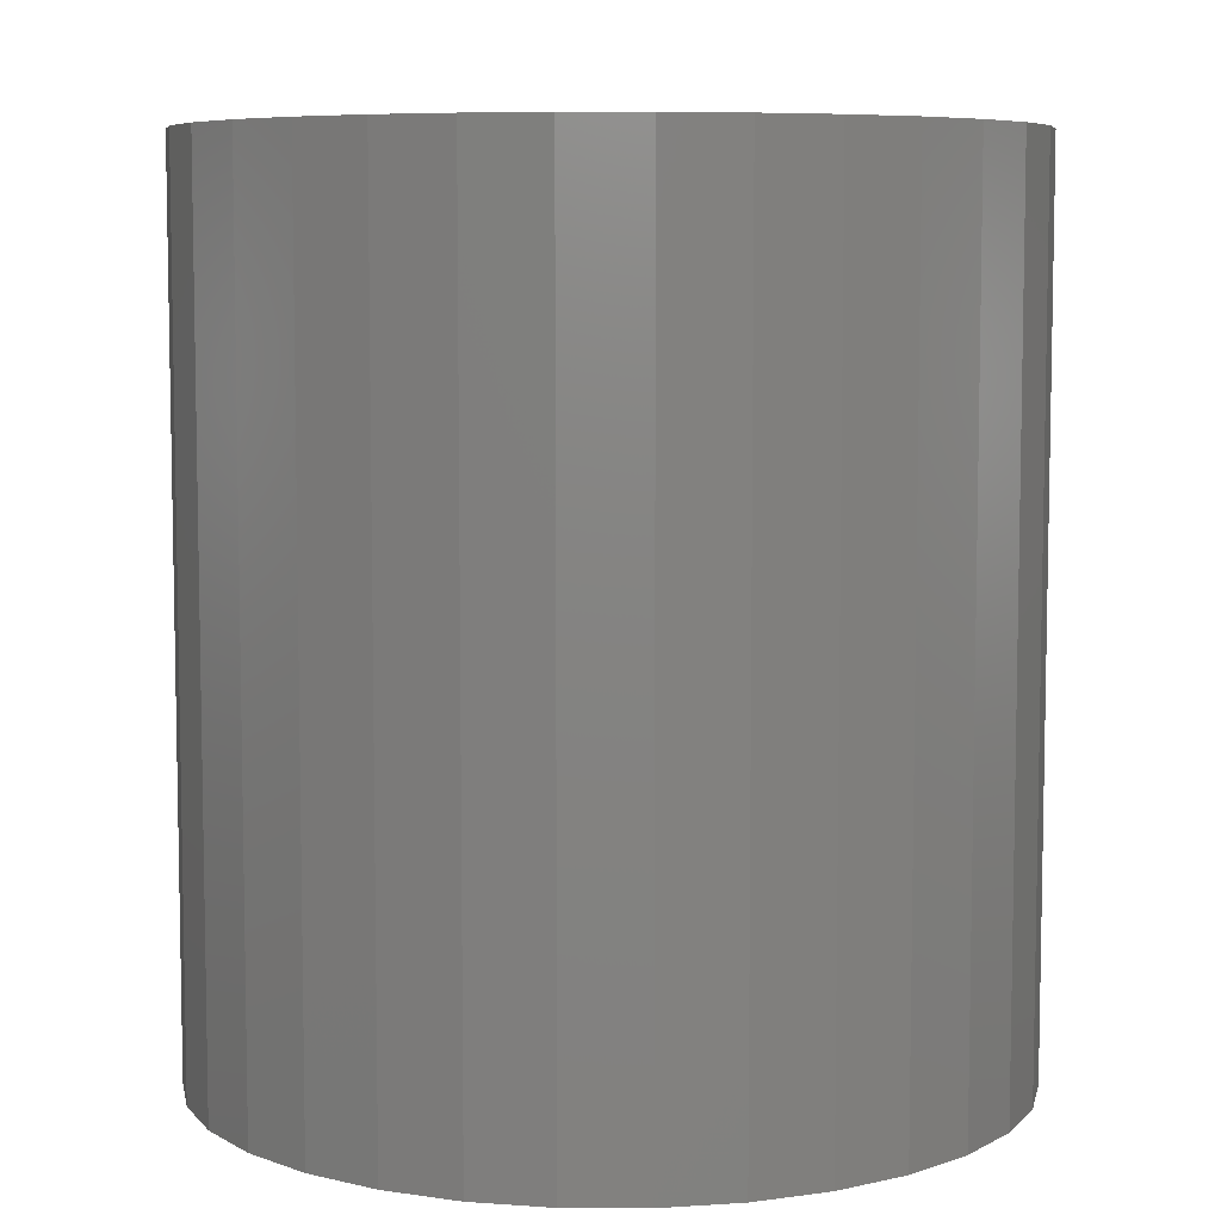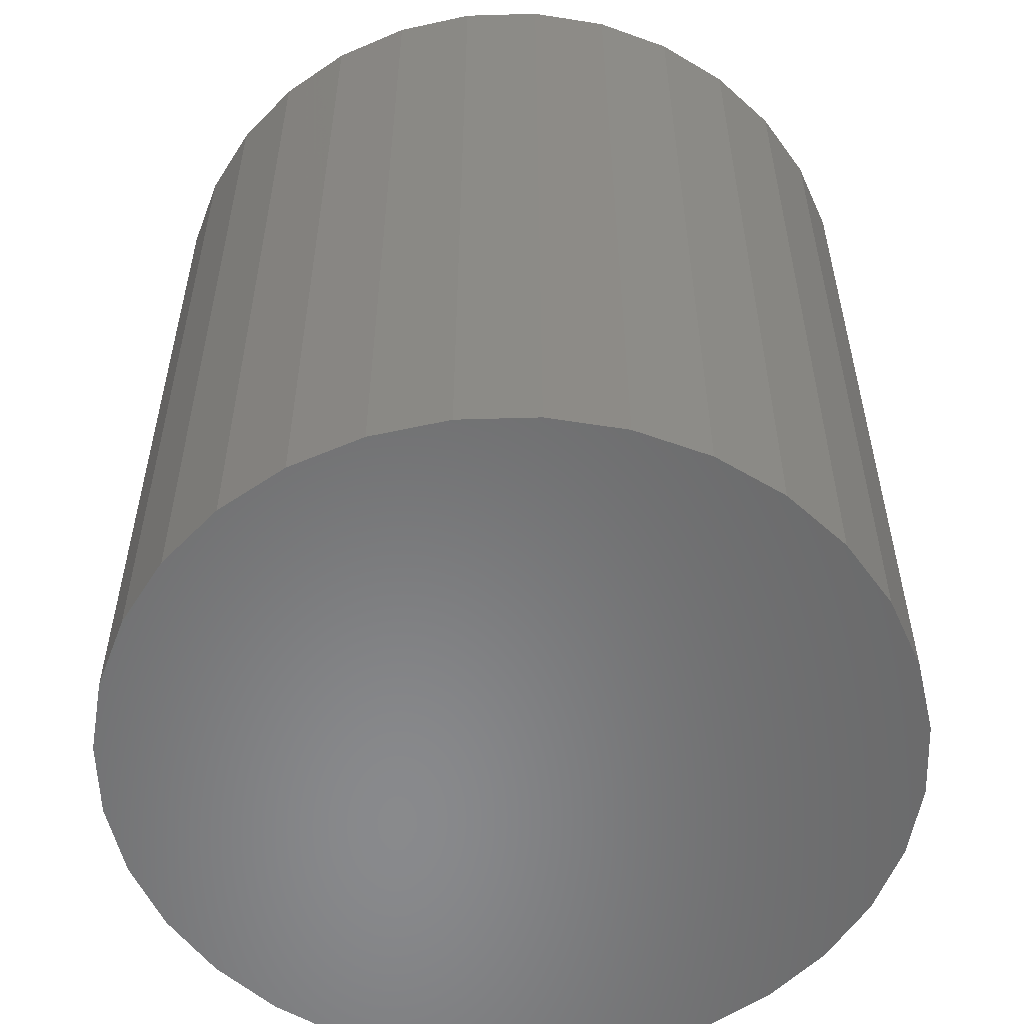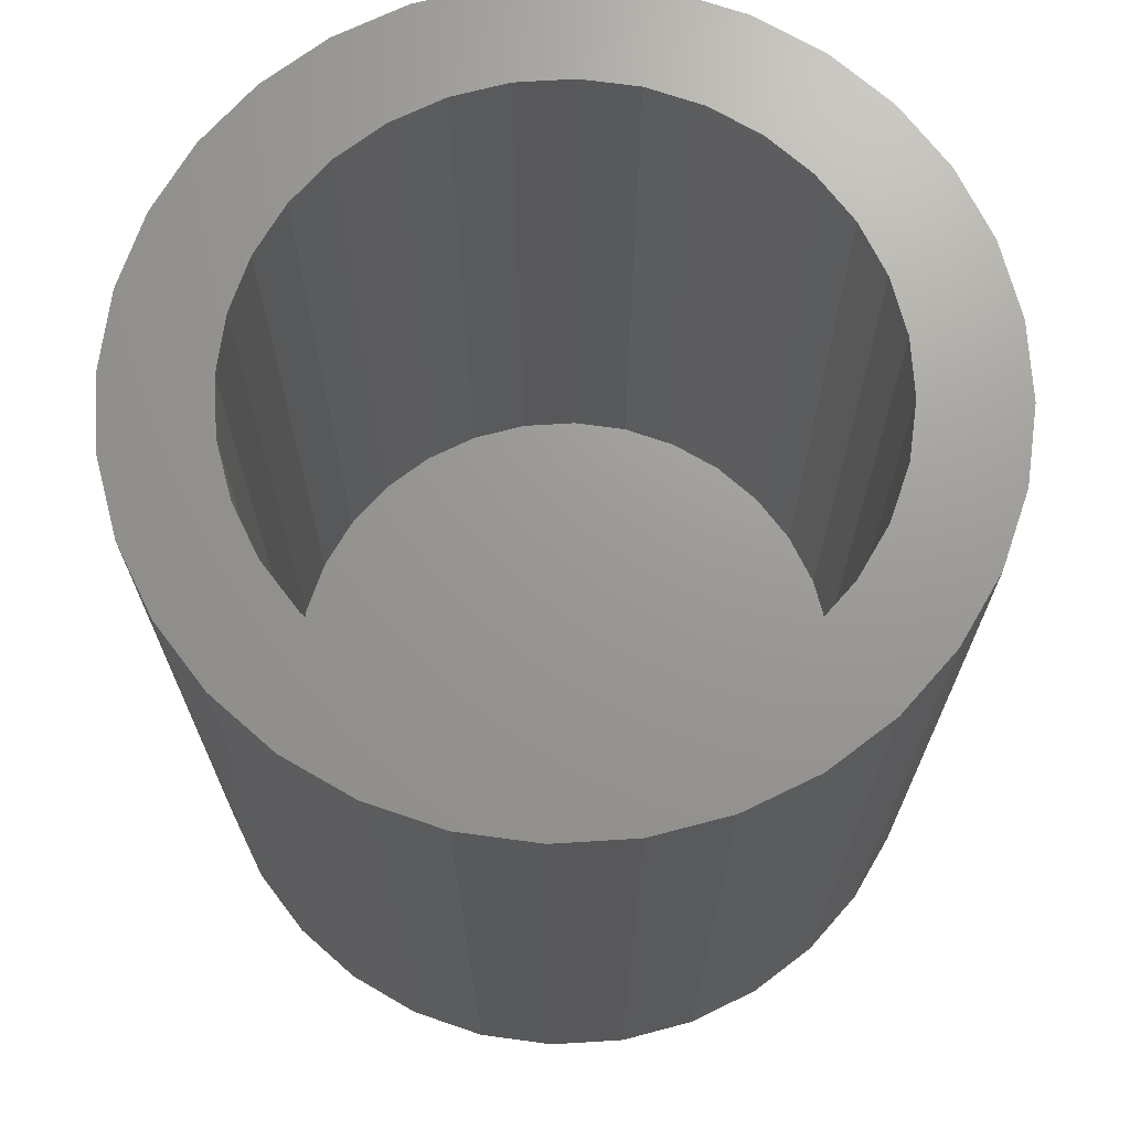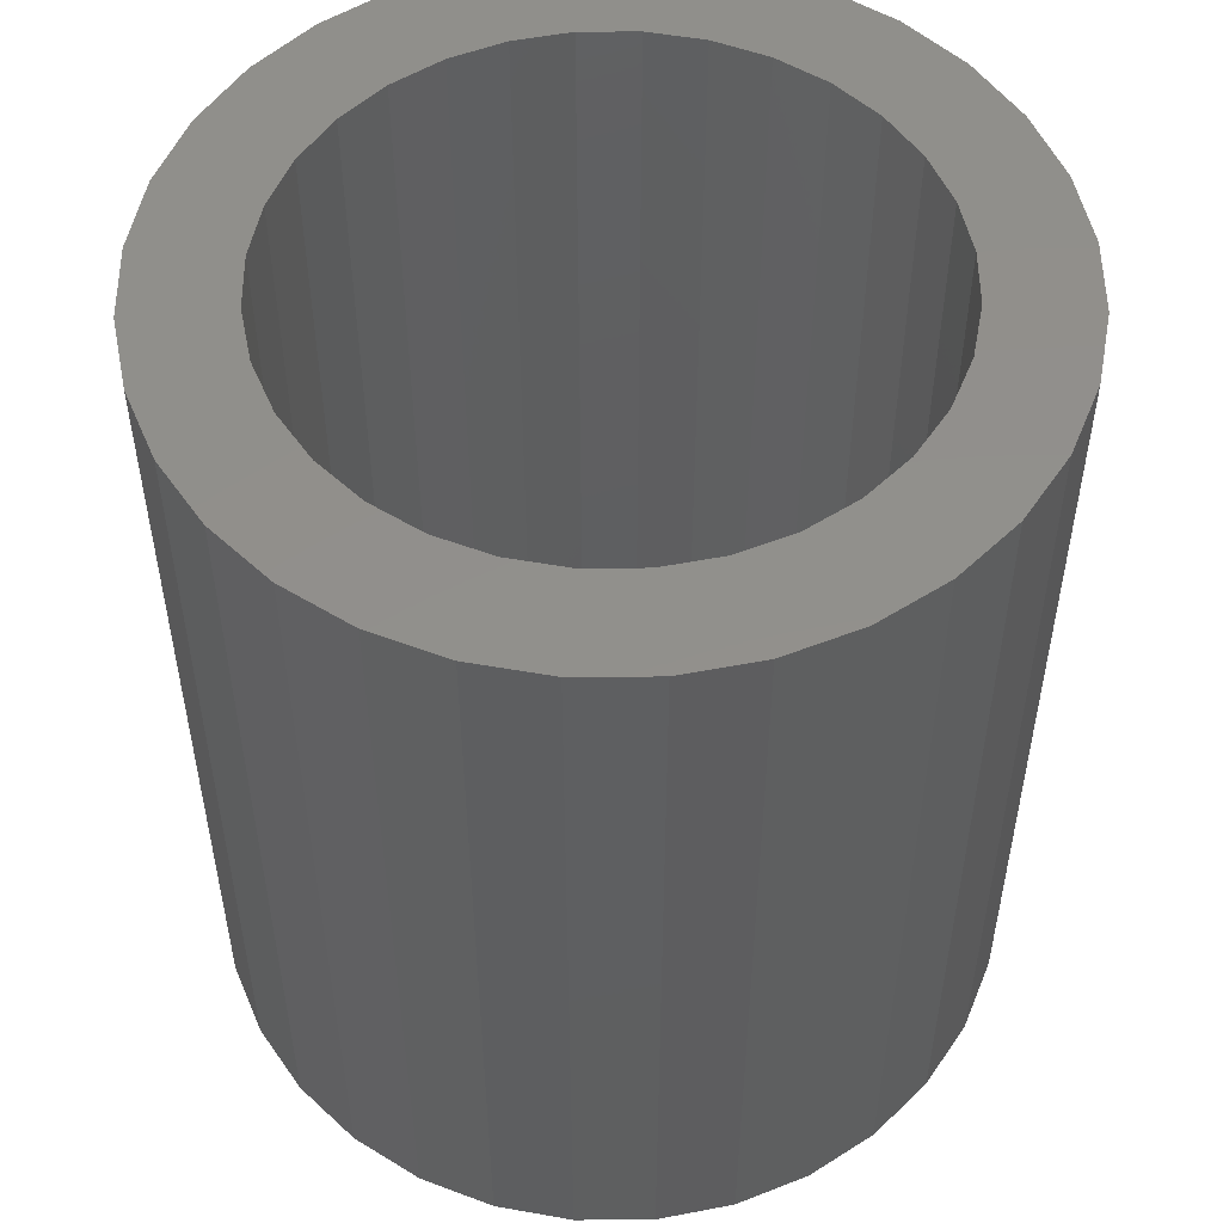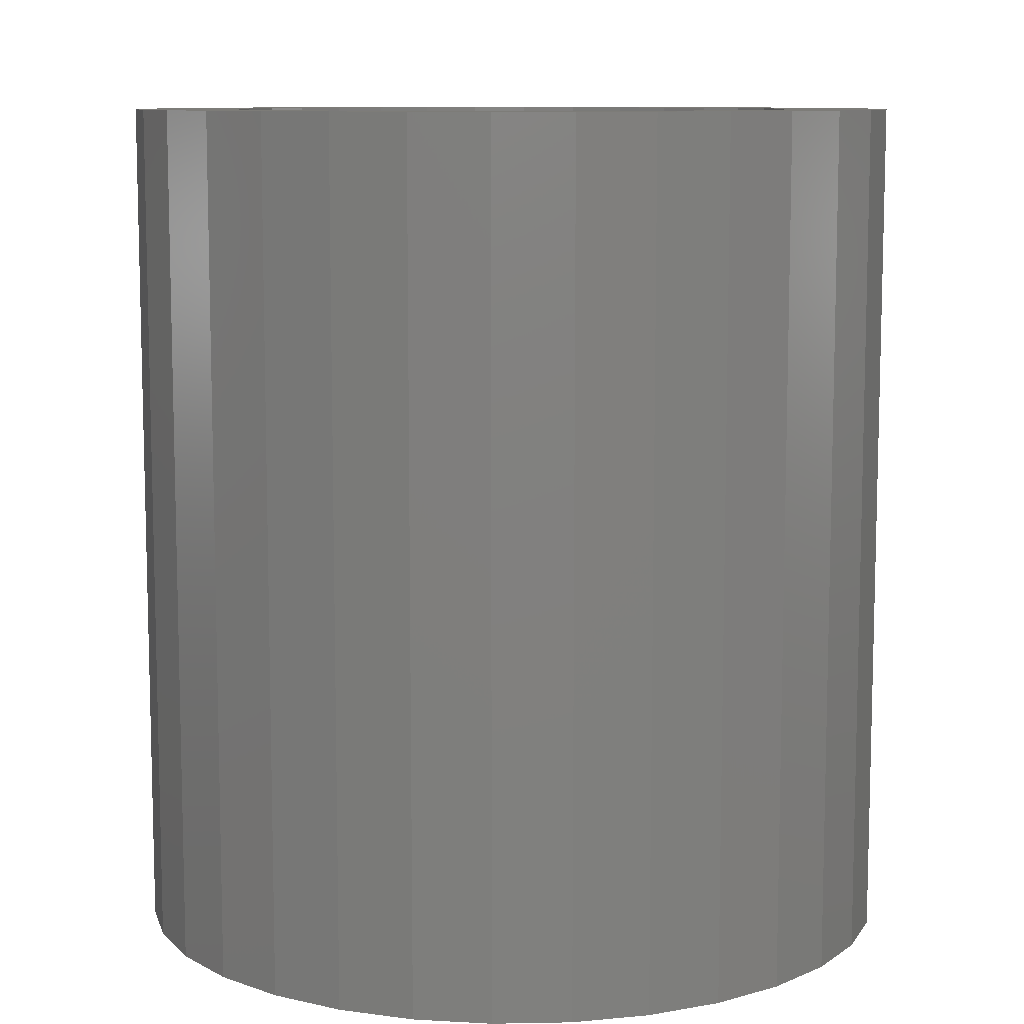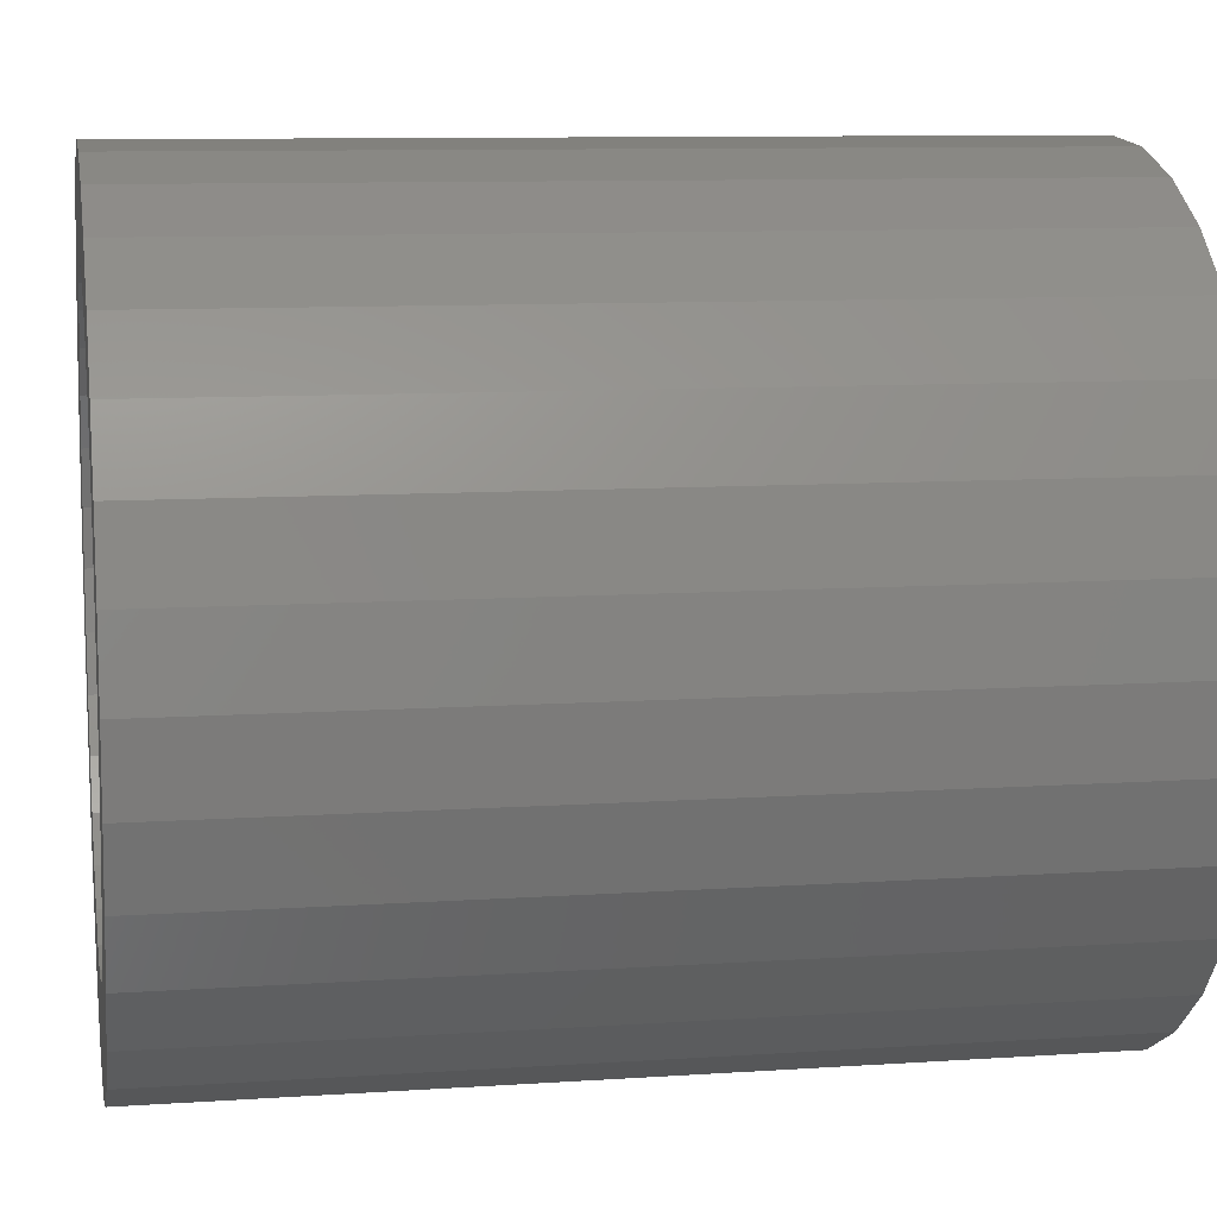
<metadata>
{"format":"stl","ext":"stl","renderer":"f3d","projection":"perspective","resolution":1024,"background":"white","views":[{"elev":7.1,"azim":-16.3,"up":"+Z"},{"elev":-55.7,"azim":-37.6,"up":"+Z"},{"elev":69.8,"azim":137.1,"up":"+Z"},{"elev":52.4,"azim":-39.8,"up":"+Z"},{"elev":9.5,"azim":115.3,"up":"+Z"},{"elev":9.7,"azim":80.0,"up":"+Y"}]}
</metadata>
<code>
# stl→obj: 128 verts, 252 faces
v -0.04597 0.0738 0
v -0.05999 0.06229 0
v -0.008049 0.06463 0
v -0.02101 0.0607 0
v -0.03295 0.05431 0
v -0.0715 0.04827 0
v -0.04342 0.04572 0
v -0.05201 0.03525 0
v -0.08005 0.03228 0
v -0.0715 -0.05452 0
v -0.04342 -0.05197 0
v -0.05201 -0.0415 0
v -0.03295 -0.06056 0
v -0.05999 -0.06854 0
v -0.02101 -0.06695 0
v -0.008049 -0.07088 0
v -0.04597 -0.08005 0
v 0.05683 0.0738 0
v 0.0189 0.06463 0
v 0.07085 0.06229 0
v 0.03186 0.0607 0
v 0.04381 0.05431 0
v 0.08235 0.04827 0
v 0.05427 0.04572 0
v 0.06286 0.03525 0
v 0.08235 -0.05452 0
v 0.0909 -0.03853 0
v 0.06286 -0.0415 0
v 0.05427 -0.05197 0
v 0.04381 -0.06056 0
v 0.07085 -0.06854 0
v 0.03186 -0.06695 0
v 0.0189 -0.07088 0
v 0.05683 -0.08005 0
v 0.005428 -0.0722 0
v -0.02998 -0.0886 0
v -0.01262 -0.09386 0
v 0.005428 -0.09564 0
v 0.02348 -0.09386 0
v 0.04083 -0.0886 0
v 0.005428 0.06595 0
v 0.04083 0.08235 0
v 0.02348 0.08761 0
v 0.005428 0.08939 0
v -0.01262 0.08761 0
v -0.02998 0.08235 0
v -0.08005 -0.03853 0
v -0.05839 -0.02956 0
v -0.08531 -0.02117 0
v -0.06232 -0.0166 0
v -0.08709 -0.003125 0
v -0.06365 -0.003125 0
v -0.08531 0.01492 0
v -0.06232 0.01035 0
v -0.05839 0.02331 0
v 0.0909 0.03228 0
v 0.06925 0.02331 0
v 0.09617 0.01492 0
v 0.07318 0.01035 0
v 0.09794 -0.003125 0
v 0.07451 -0.003125 0
v 0.09617 -0.02117 0
v 0.07318 -0.0166 0
v 0.06925 -0.02956 0
v 0.005428 0.06595 -0.1797
v -0.008049 0.06463 -0.1797
v -0.02101 0.0607 -0.1797
v -0.03295 0.05431 -0.1797
v -0.04342 0.04572 -0.1797
v -0.05201 0.03525 -0.1797
v -0.05839 0.02331 -0.1797
v -0.06232 0.01035 -0.1797
v -0.06365 -0.003125 -0.1797
v 0.0189 0.06463 -0.1797
v 0.03186 0.0607 -0.1797
v 0.04381 0.05431 -0.1797
v 0.05427 0.04572 -0.1797
v 0.06286 0.03525 -0.1797
v 0.06925 0.02331 -0.1797
v 0.07318 0.01035 -0.1797
v 0.07451 -0.003125 -0.1797
v 0.005428 -0.0722 -0.1797
v 0.0189 -0.07088 -0.1797
v 0.03186 -0.06695 -0.1797
v 0.04381 -0.06056 -0.1797
v 0.05427 -0.05197 -0.1797
v 0.06286 -0.0415 -0.1797
v 0.06925 -0.02956 -0.1797
v 0.07318 -0.0166 -0.1797
v -0.008049 -0.07088 -0.1797
v -0.02101 -0.06695 -0.1797
v -0.03295 -0.06056 -0.1797
v -0.04342 -0.05197 -0.1797
v -0.05201 -0.0415 -0.1797
v -0.05839 -0.02956 -0.1797
v -0.06232 -0.0166 -0.1797
v -0.08709 -0.003125 -0.2031
v -0.08531 0.01492 -0.2031
v -0.08005 0.03228 -0.2031
v -0.0715 0.04827 -0.2031
v -0.05999 0.06229 -0.2031
v -0.04597 0.0738 -0.2031
v -0.02998 0.08235 -0.2031
v -0.01262 0.08761 -0.2031
v 0.005428 0.08939 -0.2031
v 0.02348 0.08761 -0.2031
v 0.04083 0.08235 -0.2031
v 0.05683 0.0738 -0.2031
v 0.07085 0.06229 -0.2031
v 0.08235 0.04827 -0.2031
v 0.0909 0.03228 -0.2031
v 0.09617 0.01492 -0.2031
v 0.09794 -0.003125 -0.2031
v 0.09617 -0.02117 -0.2031
v 0.0909 -0.03853 -0.2031
v 0.08235 -0.05452 -0.2031
v 0.07085 -0.06854 -0.2031
v 0.05683 -0.08005 -0.2031
v 0.04083 -0.0886 -0.2031
v 0.02348 -0.09386 -0.2031
v 0.005428 -0.09564 -0.2031
v -0.01262 -0.09386 -0.2031
v -0.02998 -0.0886 -0.2031
v -0.04597 -0.08005 -0.2031
v -0.05999 -0.06854 -0.2031
v -0.0715 -0.05452 -0.2031
v -0.08005 -0.03853 -0.2031
v -0.08531 -0.02117 -0.2031
f 1 2 3
f 3 2 4
f 5 4 2
f 2 6 5
f 5 6 7
f 8 7 6
f 6 9 8
f 10 11 12
f 13 11 10
f 10 14 13
f 14 15 13
f 16 15 14
f 14 17 16
f 18 19 20
f 19 21 20
f 20 21 22
f 20 22 23
f 22 24 23
f 23 24 25
f 26 27 28
f 26 28 29
f 26 29 30
f 26 30 31
f 31 30 32
f 31 32 33
f 31 33 34
f 35 16 17
f 35 17 36
f 35 36 37
f 35 37 38
f 35 38 39
f 35 39 40
f 35 40 34
f 35 34 33
f 41 19 18
f 41 18 42
f 41 42 43
f 41 43 44
f 41 44 45
f 41 45 46
f 41 46 1
f 41 1 3
f 10 12 47
f 47 12 48
f 47 48 49
f 49 48 50
f 49 50 51
f 51 50 52
f 51 52 53
f 53 52 54
f 53 54 9
f 9 54 55
f 9 55 8
f 23 25 56
f 56 25 57
f 56 57 58
f 58 57 59
f 58 59 60
f 60 59 61
f 60 61 62
f 62 61 63
f 62 63 27
f 27 63 64
f 27 64 28
f 65 3 66
f 66 3 4
f 66 4 67
f 67 4 5
f 67 5 68
f 68 5 7
f 68 7 69
f 69 7 8
f 69 8 70
f 70 8 55
f 70 55 71
f 71 55 54
f 71 54 72
f 72 54 52
f 72 52 73
f 3 65 41
f 41 65 74
f 41 74 19
f 19 74 75
f 19 75 21
f 21 75 76
f 21 76 22
f 22 76 77
f 22 77 24
f 24 77 78
f 24 78 25
f 25 78 79
f 25 79 57
f 57 79 80
f 57 80 59
f 59 80 81
f 59 81 61
f 82 33 83
f 83 33 32
f 83 32 84
f 84 32 30
f 84 30 85
f 85 30 29
f 85 29 86
f 86 29 28
f 86 28 87
f 87 28 64
f 87 64 88
f 88 64 63
f 88 63 89
f 89 63 61
f 89 61 81
f 33 82 35
f 35 82 90
f 35 90 16
f 16 90 91
f 16 91 15
f 15 91 92
f 15 92 13
f 13 92 93
f 13 93 11
f 11 93 94
f 11 94 12
f 12 94 95
f 12 95 48
f 48 95 96
f 48 96 50
f 50 96 73
f 50 73 52
f 97 51 98
f 98 51 53
f 98 53 99
f 99 53 9
f 99 9 100
f 100 9 6
f 100 6 101
f 101 6 2
f 101 2 102
f 102 2 1
f 102 1 103
f 103 1 46
f 103 46 104
f 104 46 45
f 104 45 105
f 105 45 44
f 105 44 106
f 106 44 43
f 106 43 107
f 107 43 42
f 107 42 108
f 108 42 18
f 108 18 109
f 109 18 20
f 109 20 110
f 110 20 23
f 110 23 111
f 111 23 56
f 111 56 112
f 112 56 58
f 112 58 113
f 113 58 60
f 113 60 114
f 114 60 62
f 114 62 115
f 115 62 27
f 115 27 116
f 116 27 26
f 116 26 117
f 117 26 31
f 117 31 118
f 118 31 34
f 118 34 119
f 119 34 40
f 119 40 120
f 120 40 39
f 120 39 121
f 121 39 38
f 121 38 122
f 122 38 37
f 122 37 123
f 123 37 36
f 123 36 124
f 124 36 17
f 124 17 125
f 125 17 14
f 125 14 126
f 126 14 10
f 126 10 127
f 127 10 47
f 127 47 128
f 128 47 49
f 128 49 97
f 97 49 51
f 105 106 104
f 103 104 106
f 107 103 106
f 102 103 107
f 108 102 107
f 119 123 118
f 122 123 119
f 120 122 119
f 121 122 120
f 123 124 118
f 118 124 125
f 118 125 117
f 117 125 126
f 117 126 116
f 116 126 127
f 116 127 115
f 115 127 128
f 115 128 114
f 114 128 97
f 114 97 113
f 113 97 98
f 113 98 112
f 112 98 99
f 112 99 111
f 111 99 100
f 111 100 110
f 110 100 101
f 110 101 109
f 109 101 102
f 109 102 108
f 66 74 65
f 74 66 67
f 74 67 75
f 75 67 68
f 75 68 76
f 76 68 69
f 76 69 77
f 77 69 70
f 77 70 78
f 87 93 86
f 86 93 92
f 86 92 85
f 85 92 91
f 85 91 84
f 84 91 90
f 84 90 83
f 83 90 82
f 78 70 79
f 79 70 71
f 79 71 80
f 80 71 72
f 80 72 81
f 81 72 73
f 81 73 89
f 89 73 96
f 89 96 88
f 88 96 95
f 88 95 87
f 87 95 94
f 87 94 93

</code>
